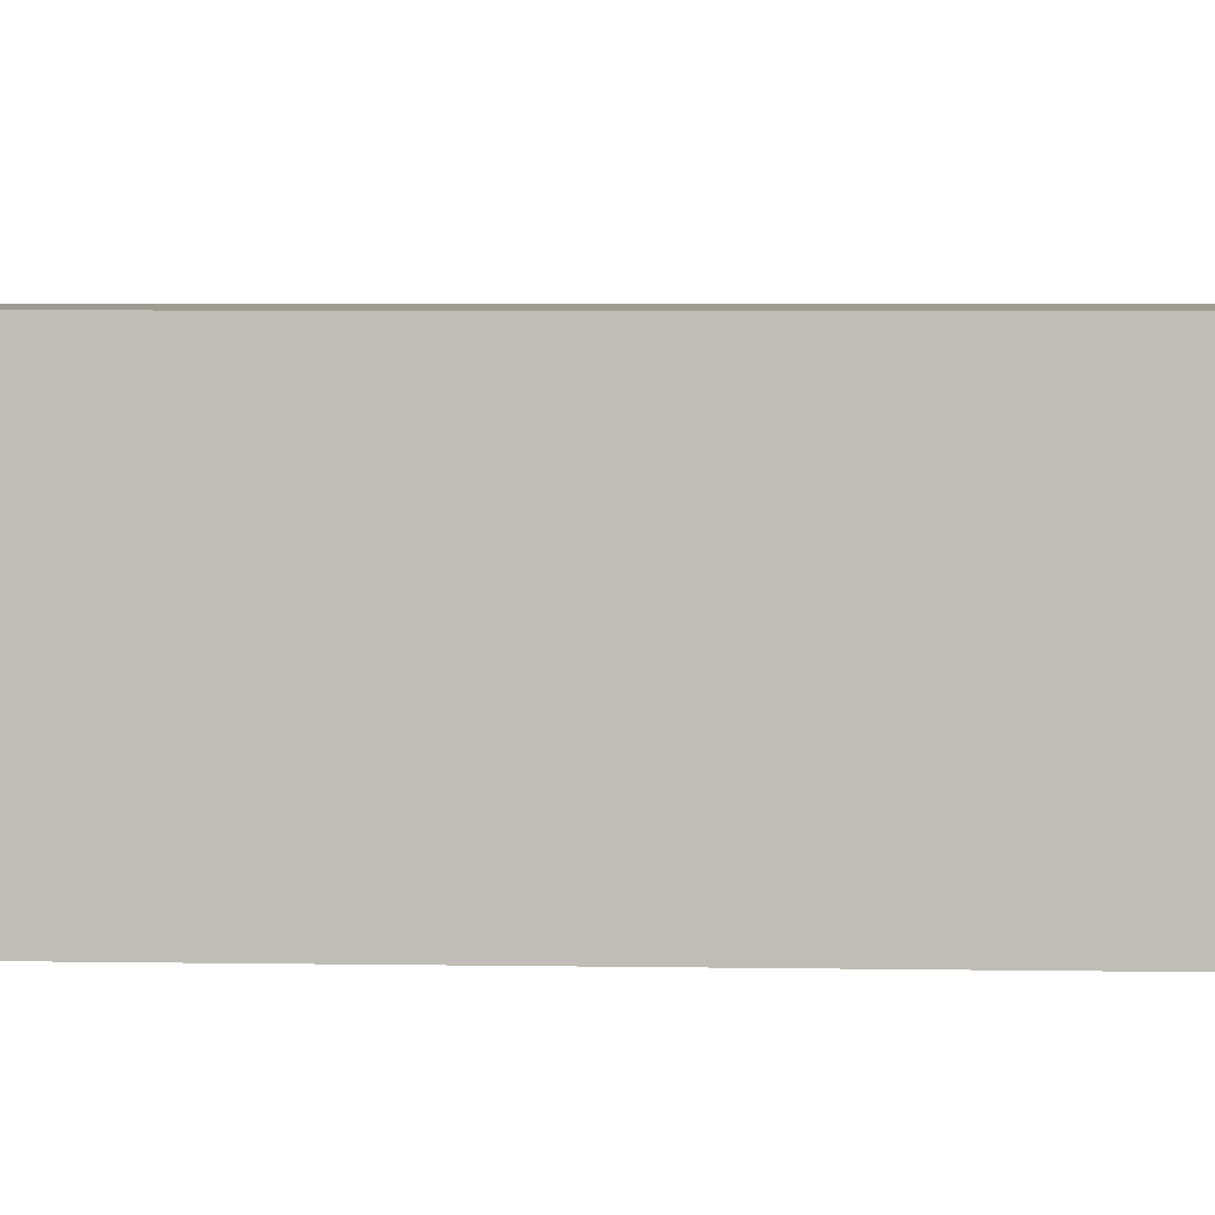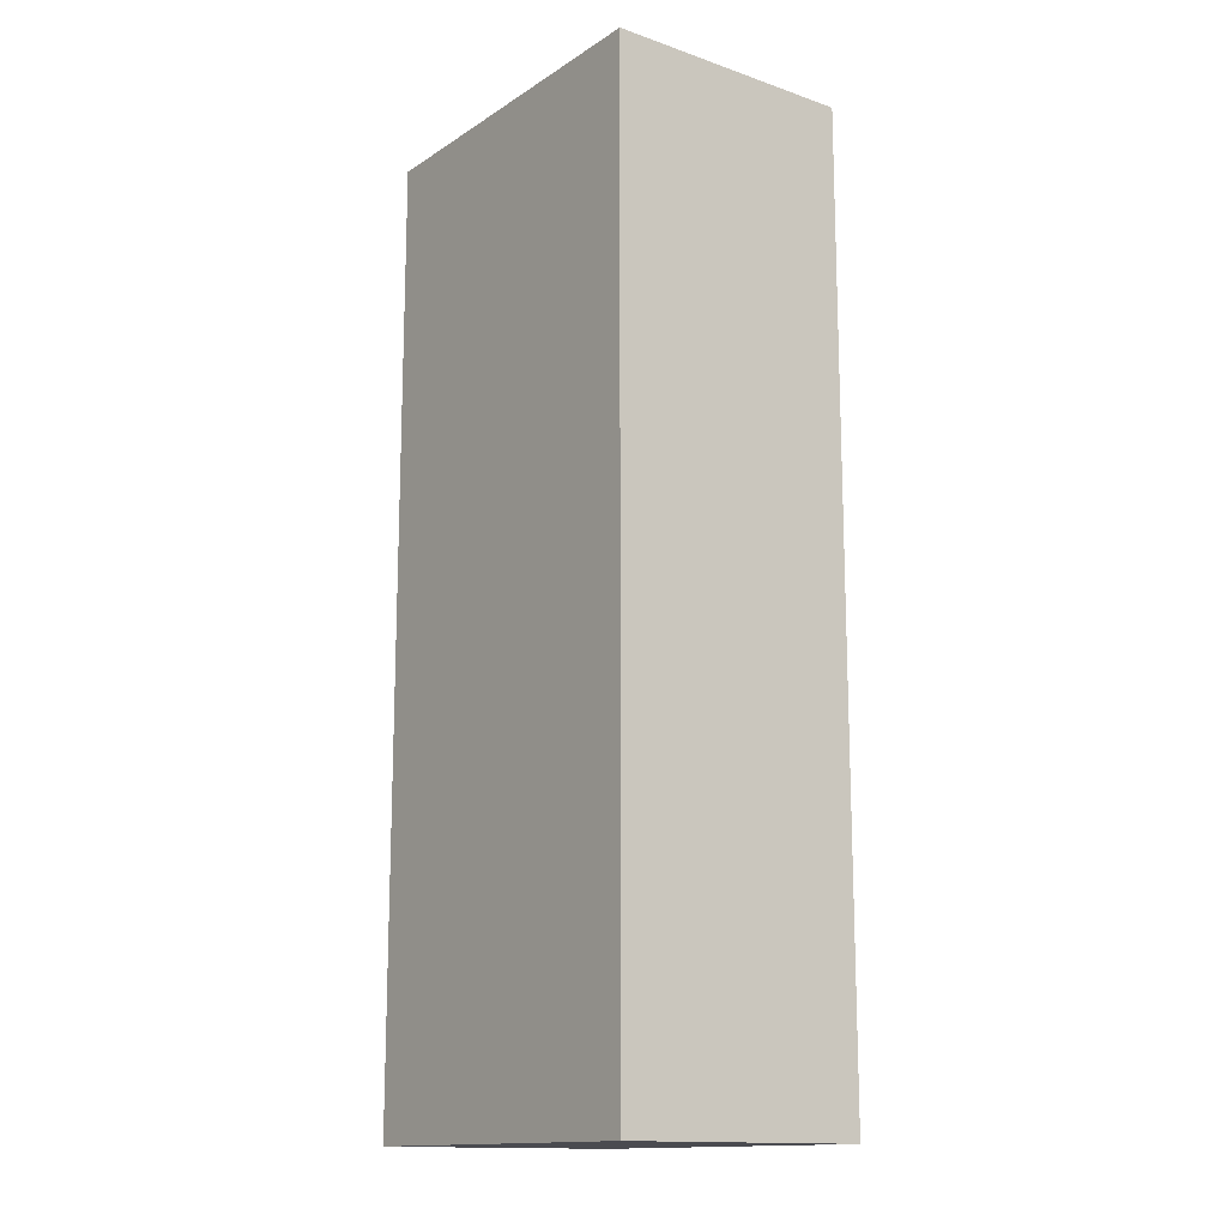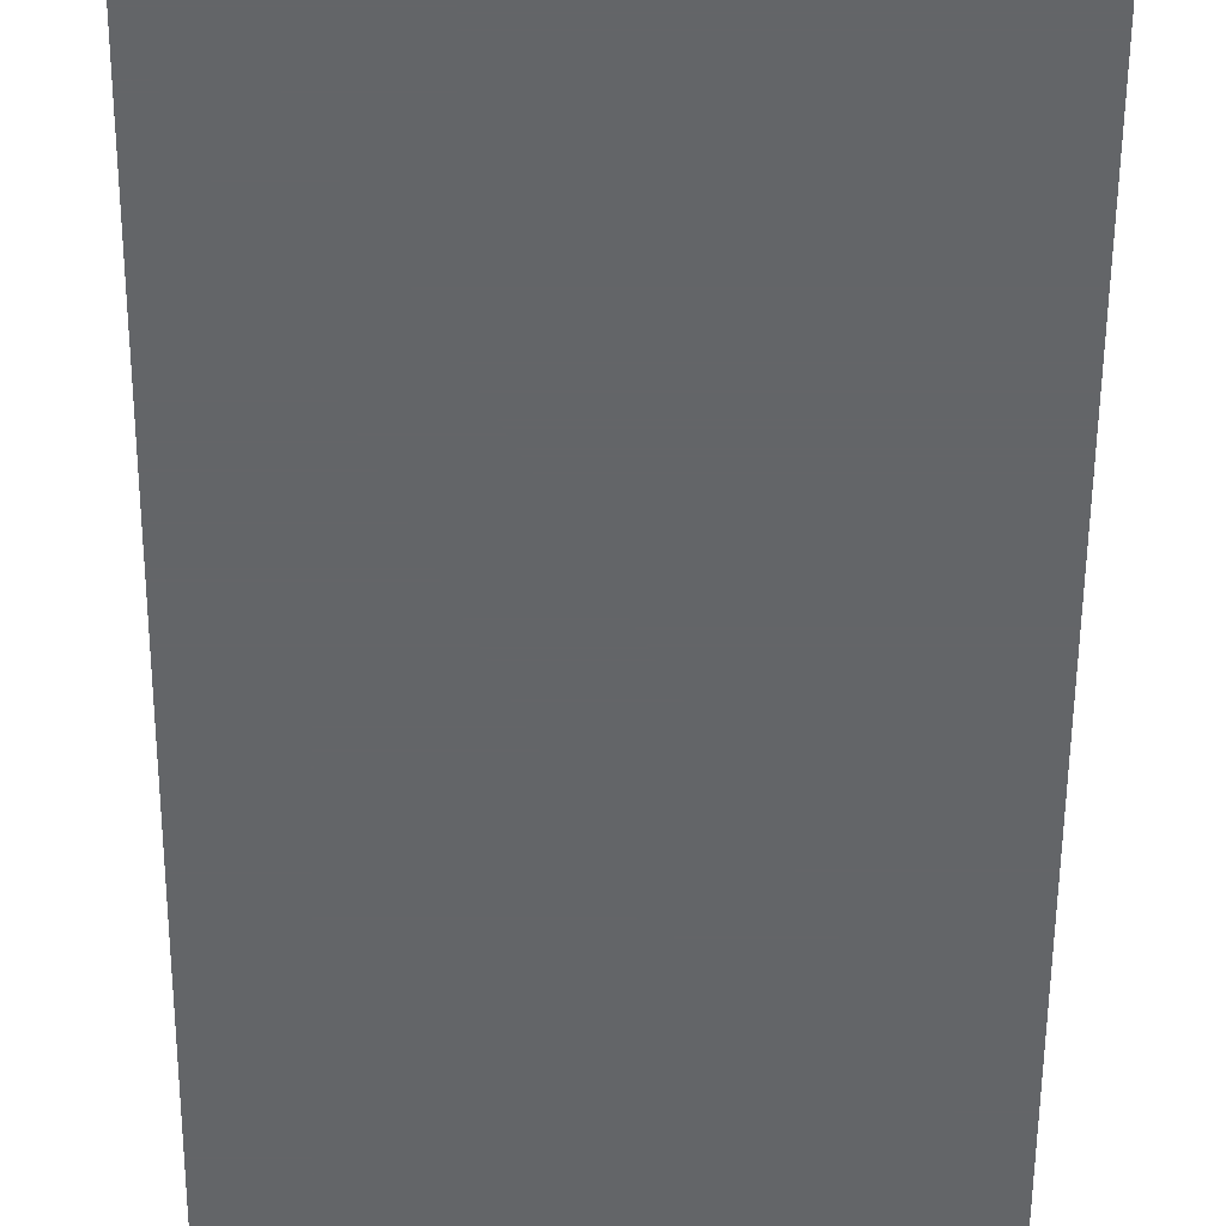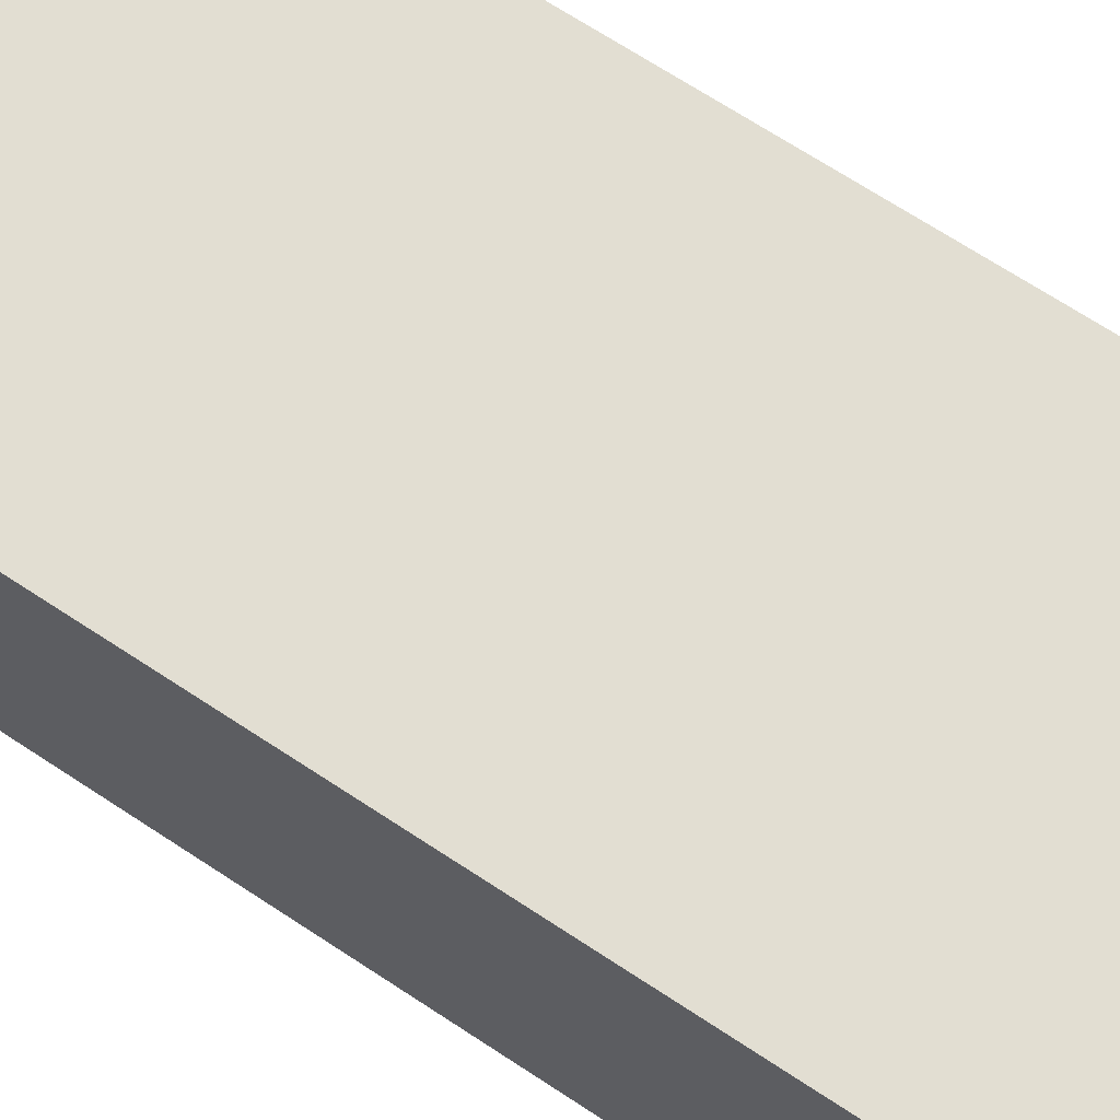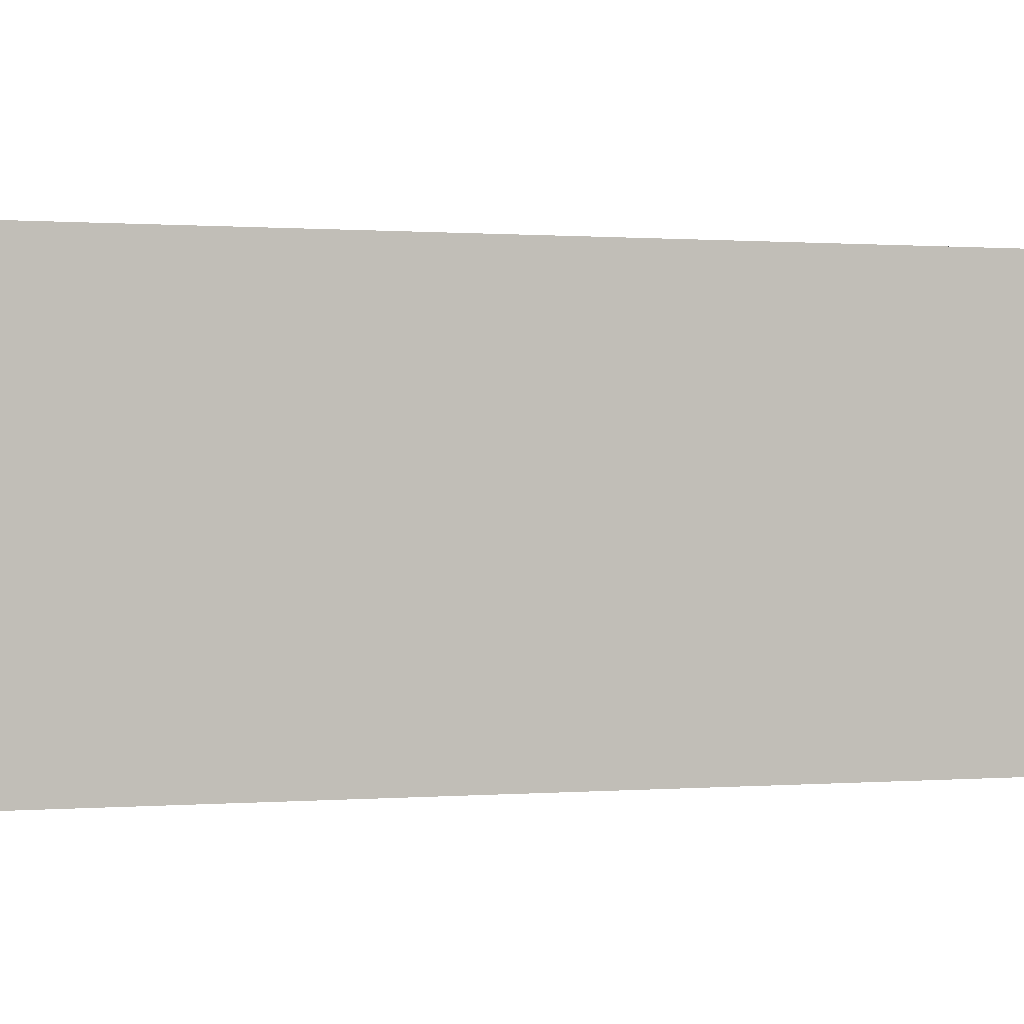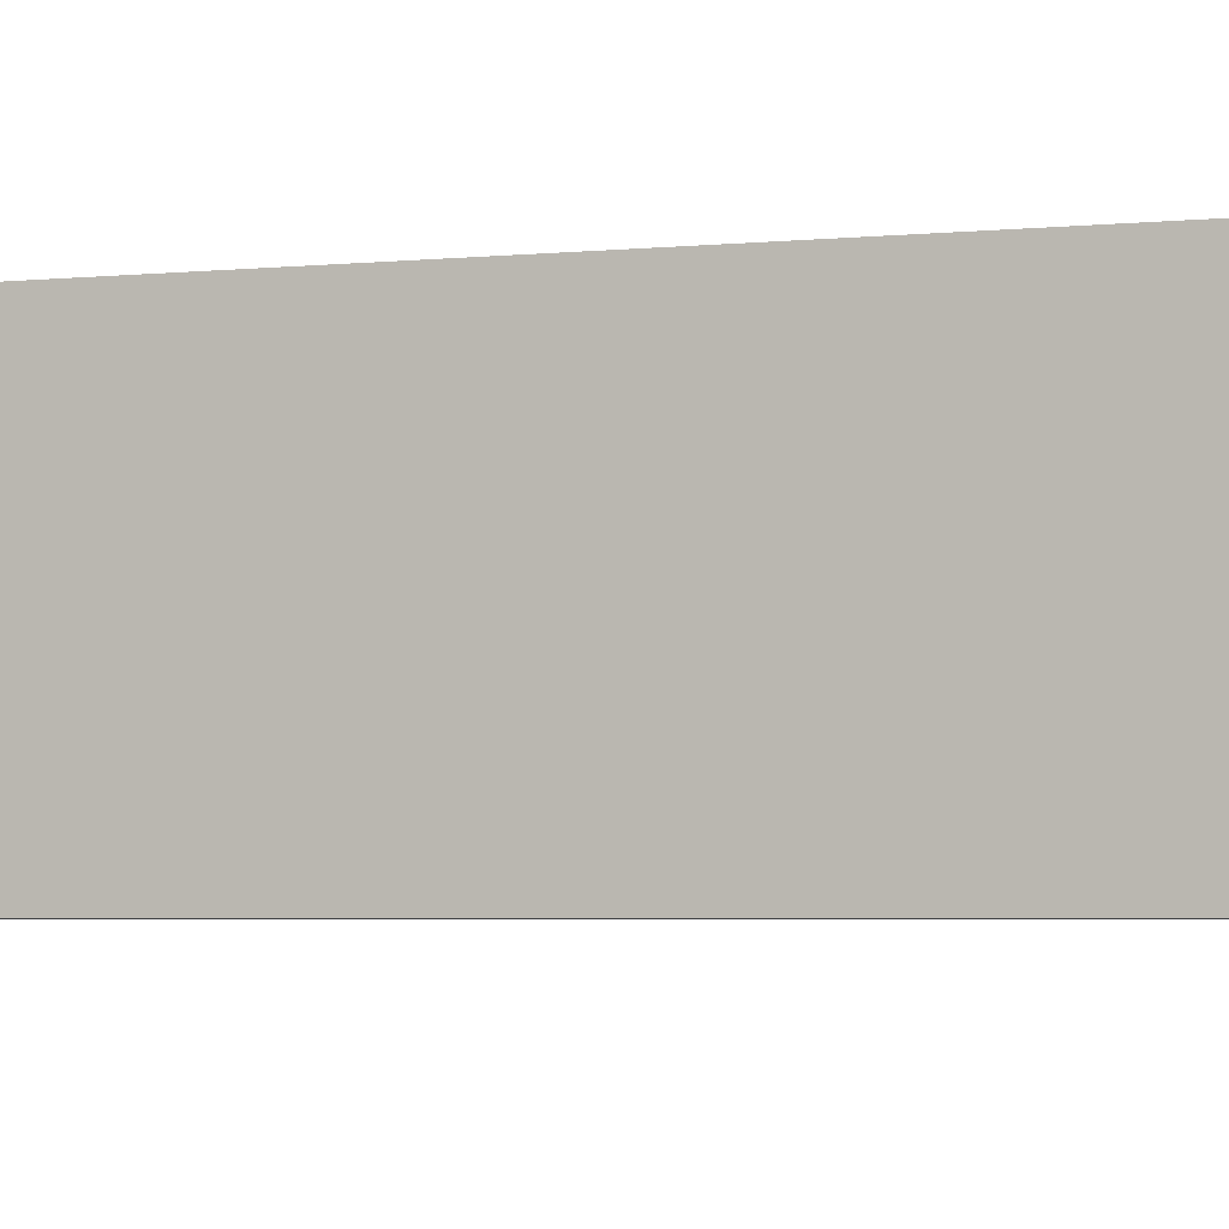
<metadata>
{"format":"obj","ext":"obj","renderer":"f3d","projection":"perspective","resolution":1024,"background":"white","views":[{"elev":4.0,"azim":93.6,"up":"+Y"},{"elev":-14.5,"azim":-126.6,"up":"+Z"},{"elev":-51.4,"azim":-0.4,"up":"+Y"},{"elev":67.8,"azim":123.6,"up":"+Y"},{"elev":0.3,"azim":66.0,"up":"+Y"},{"elev":-3.6,"azim":110.7,"up":"+Y"}]}
</metadata>
<code>
g snowMountainFog
v 8.65 -6.09 23.15
v -8.65 -6.09 23.15
v -8.65 -6.09 -23.15
v 8.65 -6.09 -23.15
v 8.65 6.09 -23.15
v 8.65 6.09 23.15
v 8.65 -6.09 23.15
v 8.65 -6.09 -23.15
v 8.65 6.09 23.15
v -8.65 6.09 23.15
v -8.65 -6.09 23.15
v 8.65 -6.09 23.15
v -8.65 6.09 -23.15
v 8.65 6.09 -23.15
v 8.65 -6.09 -23.15
v -8.65 -6.09 -23.15
v -8.65 6.09 23.15
v -8.65 6.09 -23.15
v -8.65 -6.09 -23.15
v -8.65 -6.09 23.15
v 8.65 6.09 -23.15
v -8.65 6.09 -23.15
v -8.65 6.09 23.15
v 8.65 6.09 23.15
g snowMountainFog_0
f 1 2 4
f 2 3 4
f 5 6 8
f 6 7 8
f 9 10 12
f 10 11 12
f 13 14 16
f 14 15 16
f 17 18 20
f 18 19 20
f 21 22 24
f 22 23 24

</code>
